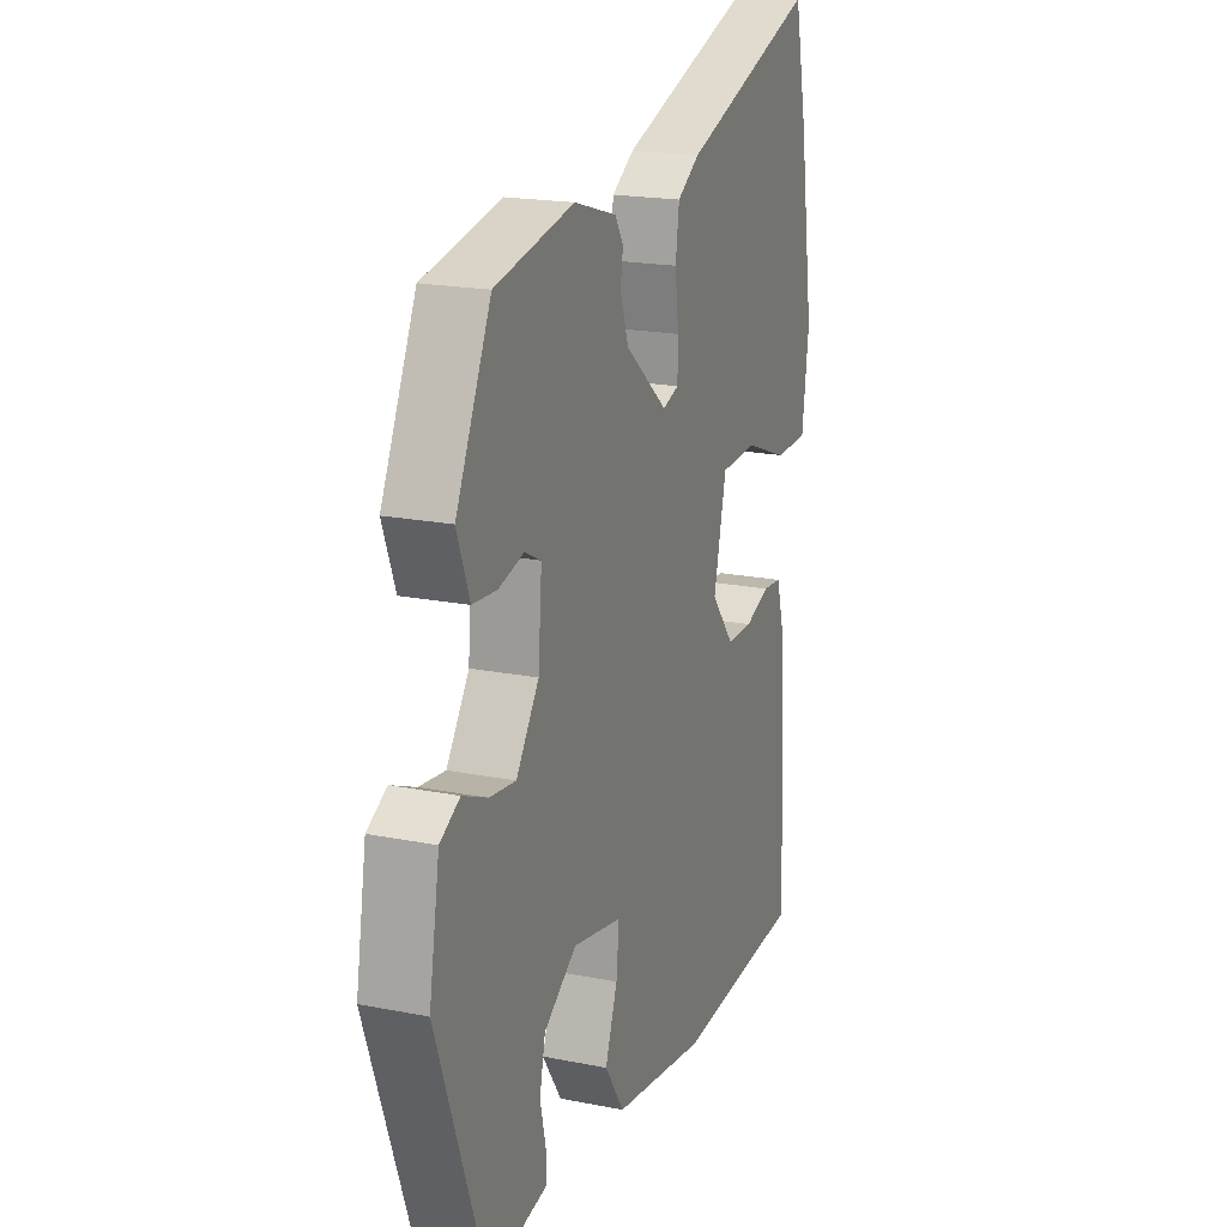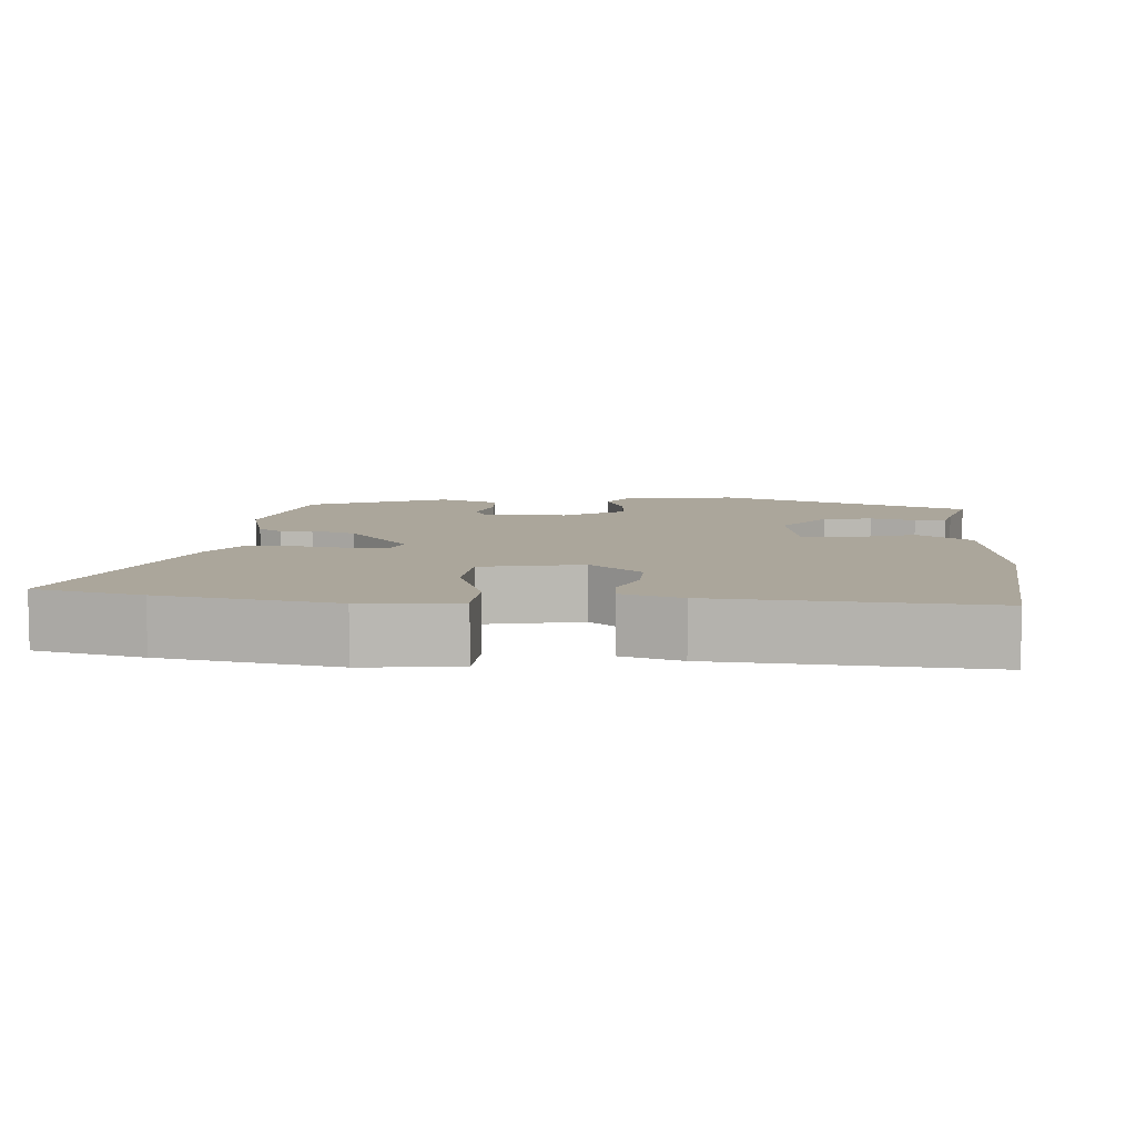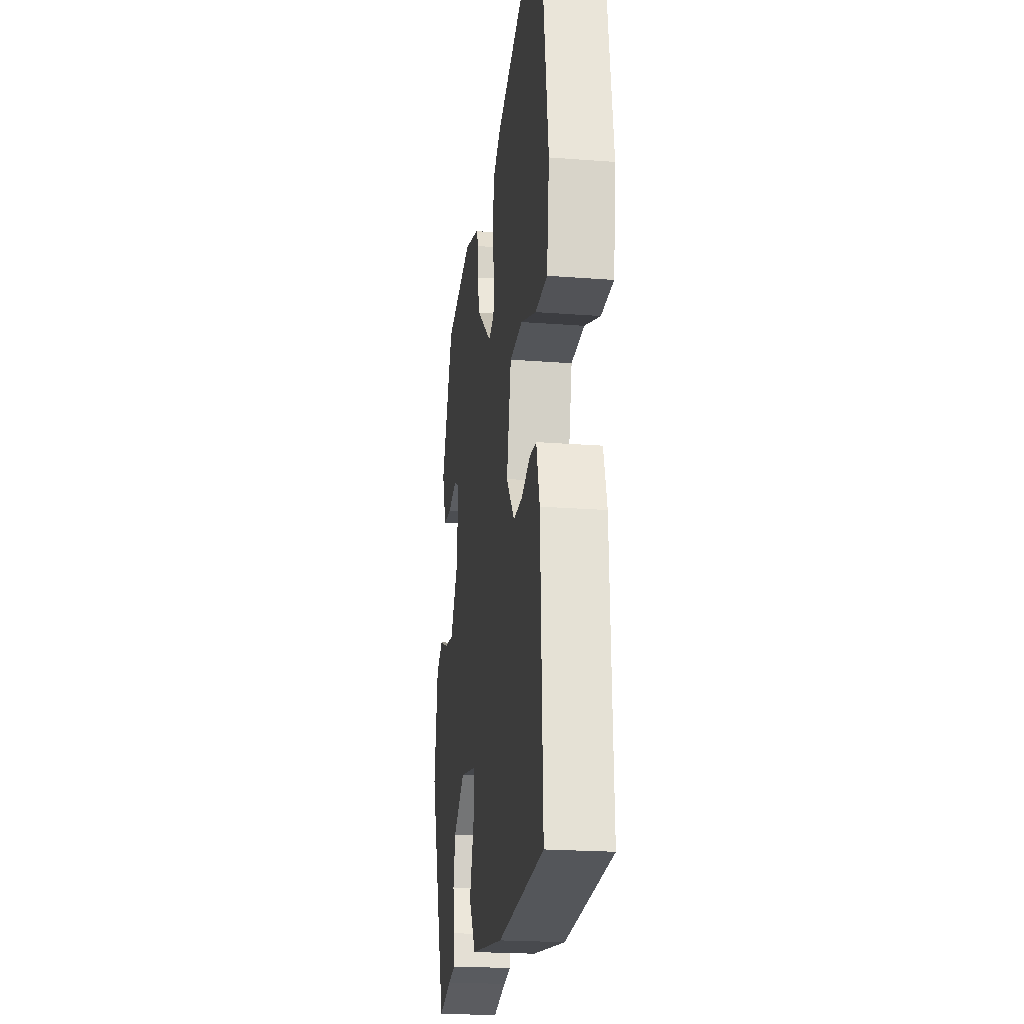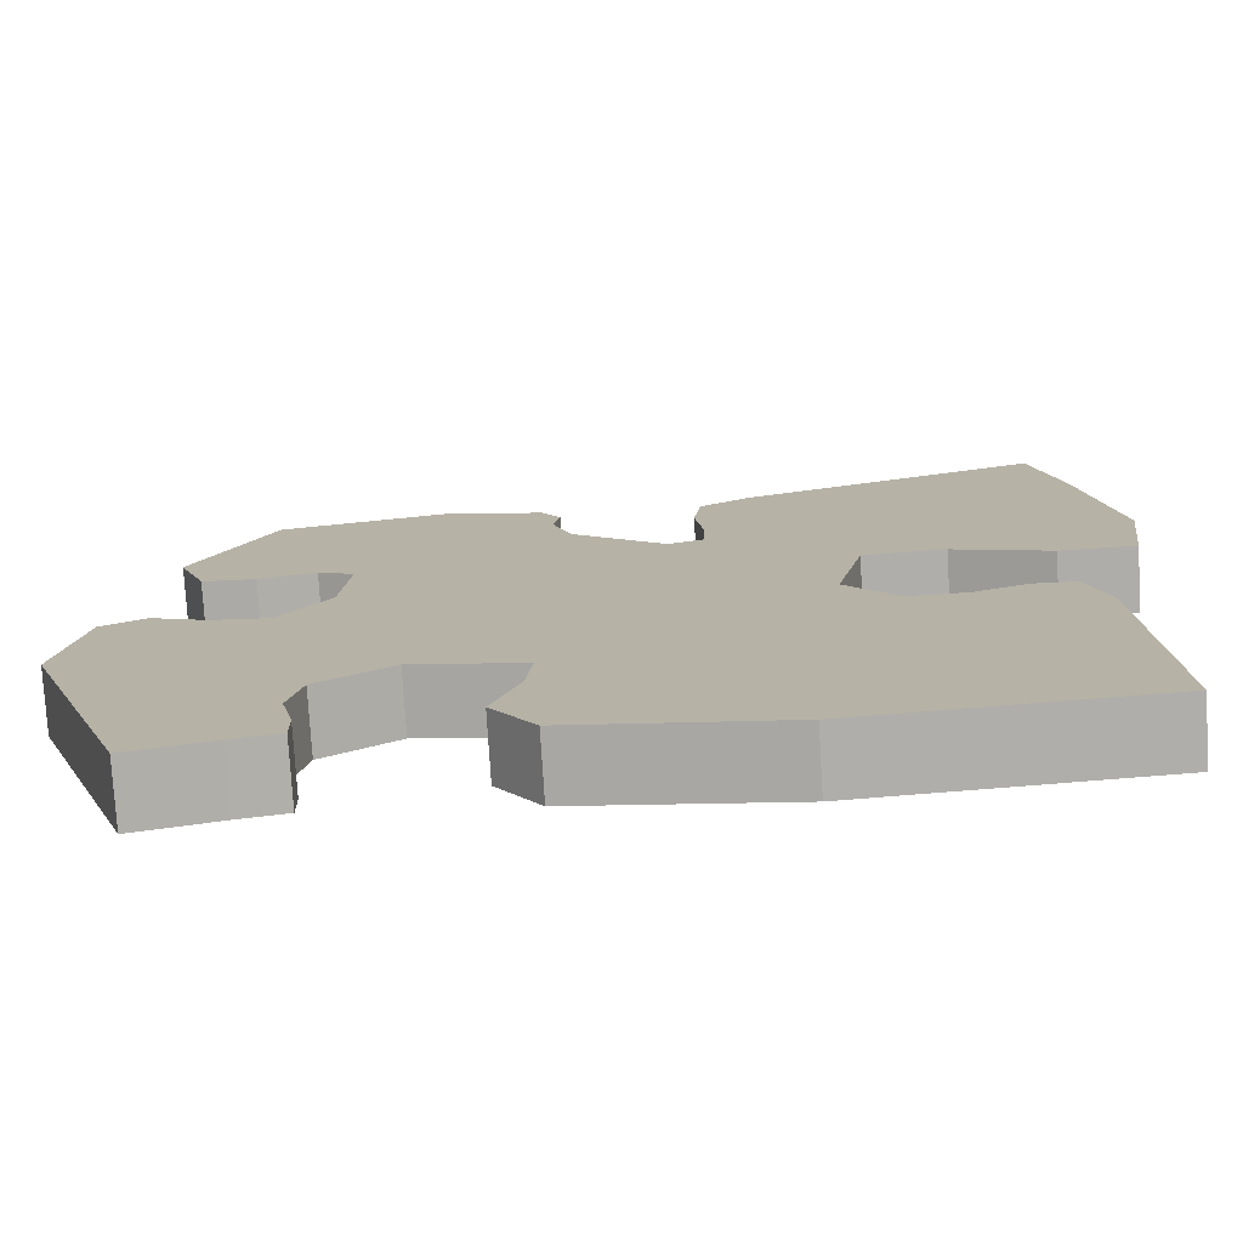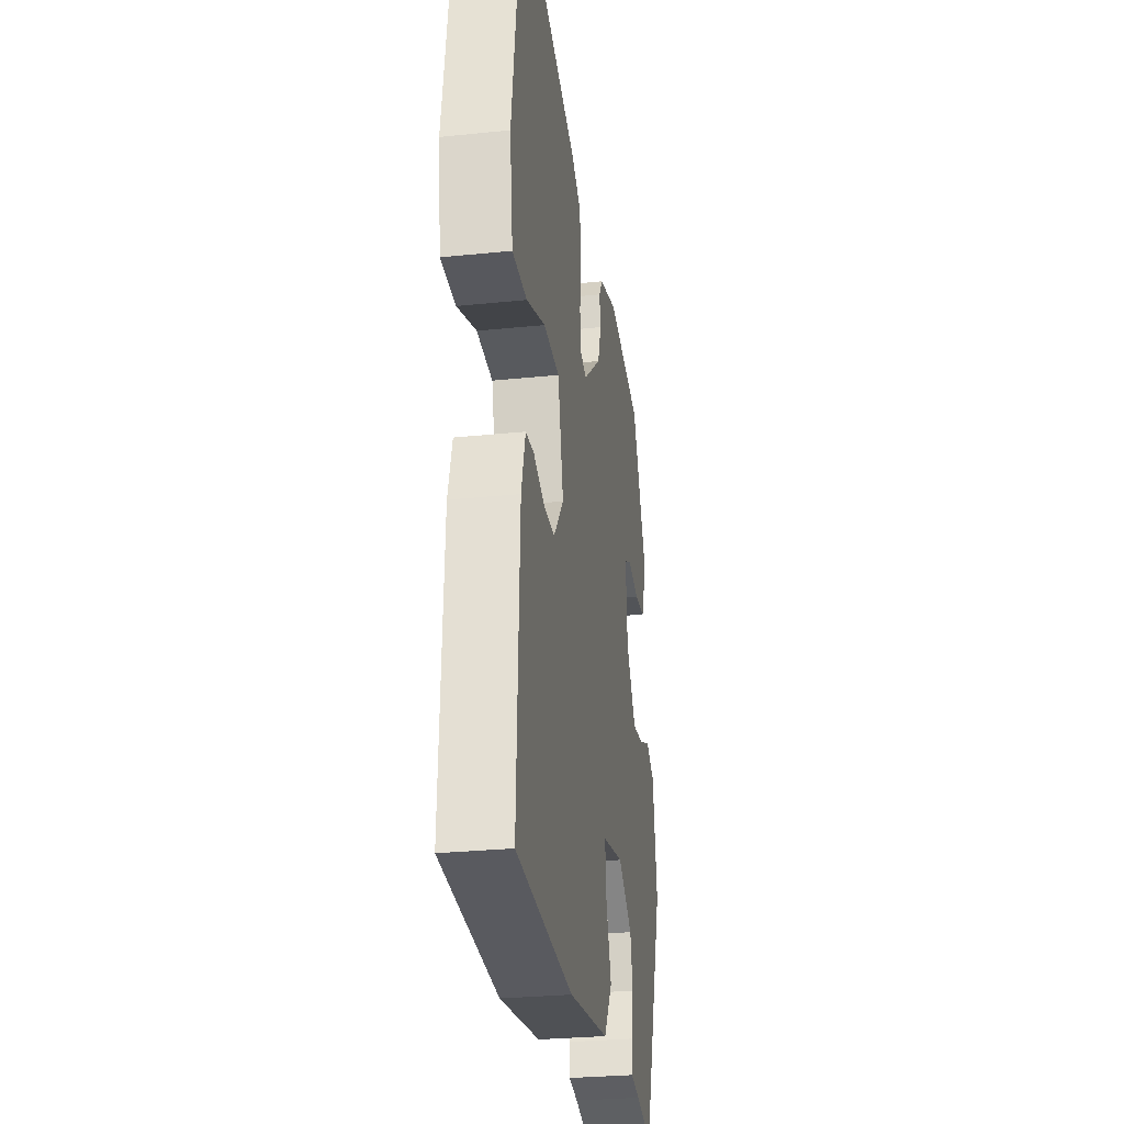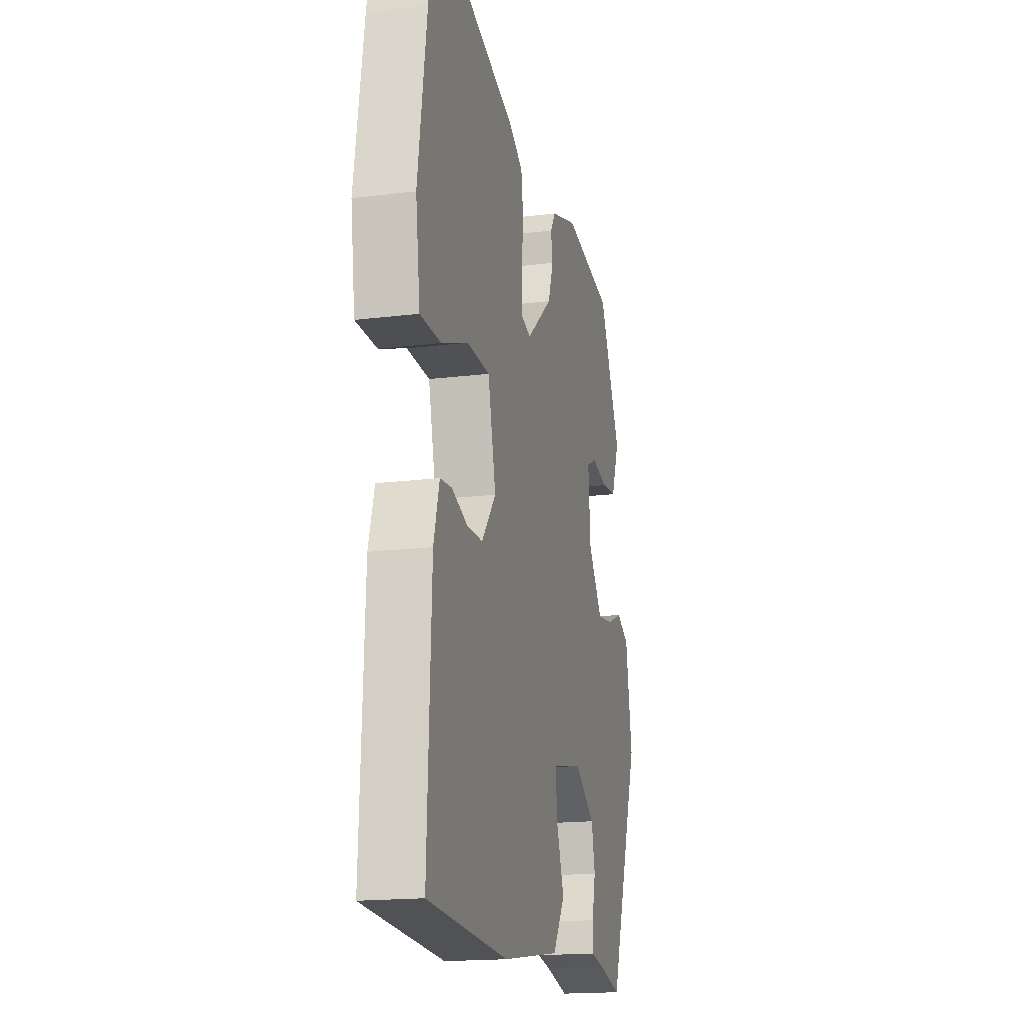
<metadata>
{"format":"obj","ext":"obj","renderer":"f3d","projection":"perspective","resolution":1024,"background":"white","views":[{"elev":19.1,"azim":-69.3,"up":"+Z"},{"elev":8.0,"azim":95.9,"up":"+Y"},{"elev":-21.6,"azim":82.3,"up":"+Z"},{"elev":-77.2,"azim":3.5,"up":"+Z"},{"elev":-28.2,"azim":98.9,"up":"+Z"},{"elev":-17.1,"azim":104.1,"up":"+Z"}]}
</metadata>
<code>
v -0.386 0.07 0.463
v -0.192 0.07 0.502
v -0.088 0.07 0.471
v -0.067 0.07 0.438
v -0.074 0.07 0.396
v -0.053 0.07 0.335
v 0.051 0.07 0.248
v 0.091 0.07 0.261
v 0.092 0.07 0.315
v 0.083 0.07 0.387
v 0.092 0.07 0.452
v 0.147 0.07 0.487
v 0.478 0.07 0.602
v 0.509 0.07 0.457
v 0.545 0.07 0.223
v 0.528 0.07 0.094
v 0.445 0.07 0.093
v 0.338 0.07 0.133
v 0.248 0.07 0.129
v 0.217 0.07 -0.005
v 0.274 0.07 -0.076
v 0.338 0.07 -0.076
v 0.399 0.07 -0.053
v 0.446 0.07 -0.057
v 0.469 0.07 -0.138
v 0.485 0.07 -0.497
v 0.164 0.07 -0.518
v -0.066 0.07 -0.484
v -0.114 0.07 -0.411
v -0.084 0.07 -0.327
v -0.077 0.07 -0.259
v -0.199 0.07 -0.235
v -0.28 0.07 -0.291
v -0.294 0.07 -0.356
v -0.28 0.07 -0.417
v -0.279 0.07 -0.459
v -0.331 0.07 -0.469
v -0.423 0.07 -0.492
v -0.545 0.07 -0.149
v -0.519 0.07 0.003
v -0.47 0.07 0.03
v -0.408 0.07 0.004
v -0.344 0.07 -0.004
v -0.288 0.07 0.077
v -0.279 0.07 0.188
v -0.319 0.07 0.208
v -0.382 0.07 0.192
v -0.441 0.07 0.197
v -0.472 0.07 0.279
v -0.386 0 0.463
v -0.192 0 0.502
v -0.088 0 0.471
v -0.067 0 0.438
v -0.074 0 0.396
v -0.053 0 0.335
v 0.051 0 0.248
v 0.091 0 0.261
v 0.092 0 0.315
v 0.083 0 0.387
v 0.092 0 0.452
v 0.147 0 0.487
v 0.478 0 0.602
v 0.509 0 0.457
v 0.545 0 0.223
v 0.528 0 0.094
v 0.445 0 0.093
v 0.338 0 0.133
v 0.248 0 0.129
v 0.217 0 -0.005
v 0.274 0 -0.076
v 0.338 0 -0.076
v 0.399 0 -0.053
v 0.446 0 -0.057
v 0.469 0 -0.138
v 0.485 0 -0.497
v 0.164 0 -0.518
v -0.066 0 -0.484
v -0.114 0 -0.411
v -0.084 0 -0.327
v -0.077 0 -0.259
v -0.199 0 -0.235
v -0.28 0 -0.291
v -0.294 0 -0.356
v -0.28 0 -0.417
v -0.279 0 -0.459
v -0.331 0 -0.469
v -0.423 0 -0.492
v -0.545 0 -0.149
v -0.519 0 0.003
v -0.47 0 0.03
v -0.408 0 0.004
v -0.344 0 -0.004
v -0.288 0 0.077
v -0.279 0 0.188
v -0.319 0 0.208
v -0.382 0 0.192
v -0.441 0 0.197
v -0.472 0 0.279
f 3 4 5
f 2 3 5
f 1 2 5
f 49 1 5
f 48 49 5
f 47 48 5
f 46 47 5
f 45 46 5 6
f 44 45 6 7
f 43 44 7 8
f 40 41 42
f 39 40 42
f 38 39 42
f 37 38 42
f 36 37 42
f 35 36 42
f 34 35 42
f 33 34 42 43
f 32 33 43 8
f 28 29 30
f 27 28 30
f 26 27 30
f 25 26 30
f 24 25 30
f 23 24 30
f 22 23 30
f 21 22 30 31
f 20 21 31 32
f 16 17 18
f 15 16 18
f 14 15 18
f 13 14 18
f 12 13 18
f 11 12 18
f 10 11 18
f 9 10 18
f 8 9 18 19
f 8 19 20 32
f 54 53 52
f 54 52 51
f 54 51 50
f 54 50 98
f 54 98 97
f 54 97 96
f 54 96 95
f 55 54 95 94
f 56 55 94 93
f 57 56 93 92
f 91 90 89
f 91 89 88
f 91 88 87
f 91 87 86
f 91 86 85
f 91 85 84
f 91 84 83
f 92 91 83 82
f 57 92 82 81
f 79 78 77
f 79 77 76
f 79 76 75
f 79 75 74
f 79 74 73
f 79 73 72
f 79 72 71
f 80 79 71 70
f 81 80 70 69
f 67 66 65
f 67 65 64
f 67 64 63
f 67 63 62
f 67 62 61
f 67 61 60
f 67 60 59
f 67 59 58
f 68 67 58 57
f 81 69 68 57
f 1 50 51 2
f 2 51 52 3
f 3 52 53 4
f 4 53 54 5
f 5 54 55 6
f 6 55 56 7
f 7 56 57 8
f 8 57 58 9
f 9 58 59 10
f 10 59 60 11
f 11 60 61 12
f 12 61 62 13
f 13 62 63 14
f 14 63 64 15
f 15 64 65 16
f 16 65 66 17
f 17 66 67 18
f 18 67 68 19
f 19 68 69 20
f 20 69 70 21
f 21 70 71 22
f 22 71 72 23
f 23 72 73 24
f 24 73 74 25
f 25 74 75 26
f 26 75 76 27
f 27 76 77 28
f 28 77 78 29
f 29 78 79 30
f 30 79 80 31
f 31 80 81 32
f 32 81 82 33
f 33 82 83 34
f 34 83 84 35
f 35 84 85 36
f 36 85 86 37
f 37 86 87 38
f 38 87 88 39
f 39 88 89 40
f 40 89 90 41
f 41 90 91 42
f 42 91 92 43
f 43 92 93 44
f 44 93 94 45
f 45 94 95 46
f 46 95 96 47
f 47 96 97 48
f 48 97 98 49
f 49 98 50 1

</code>
